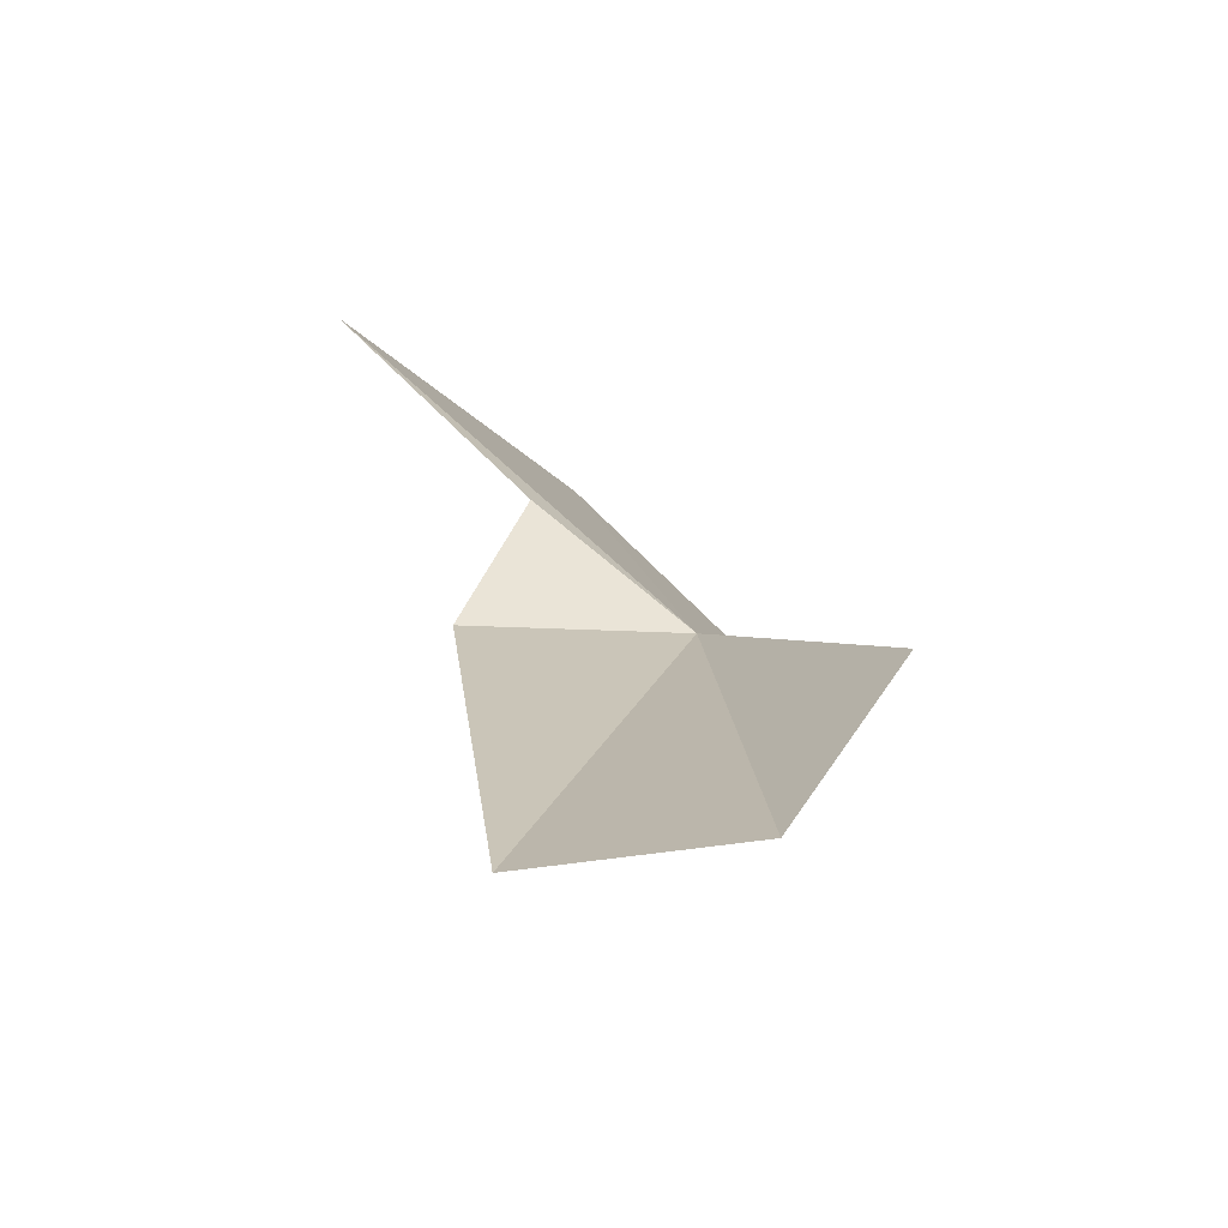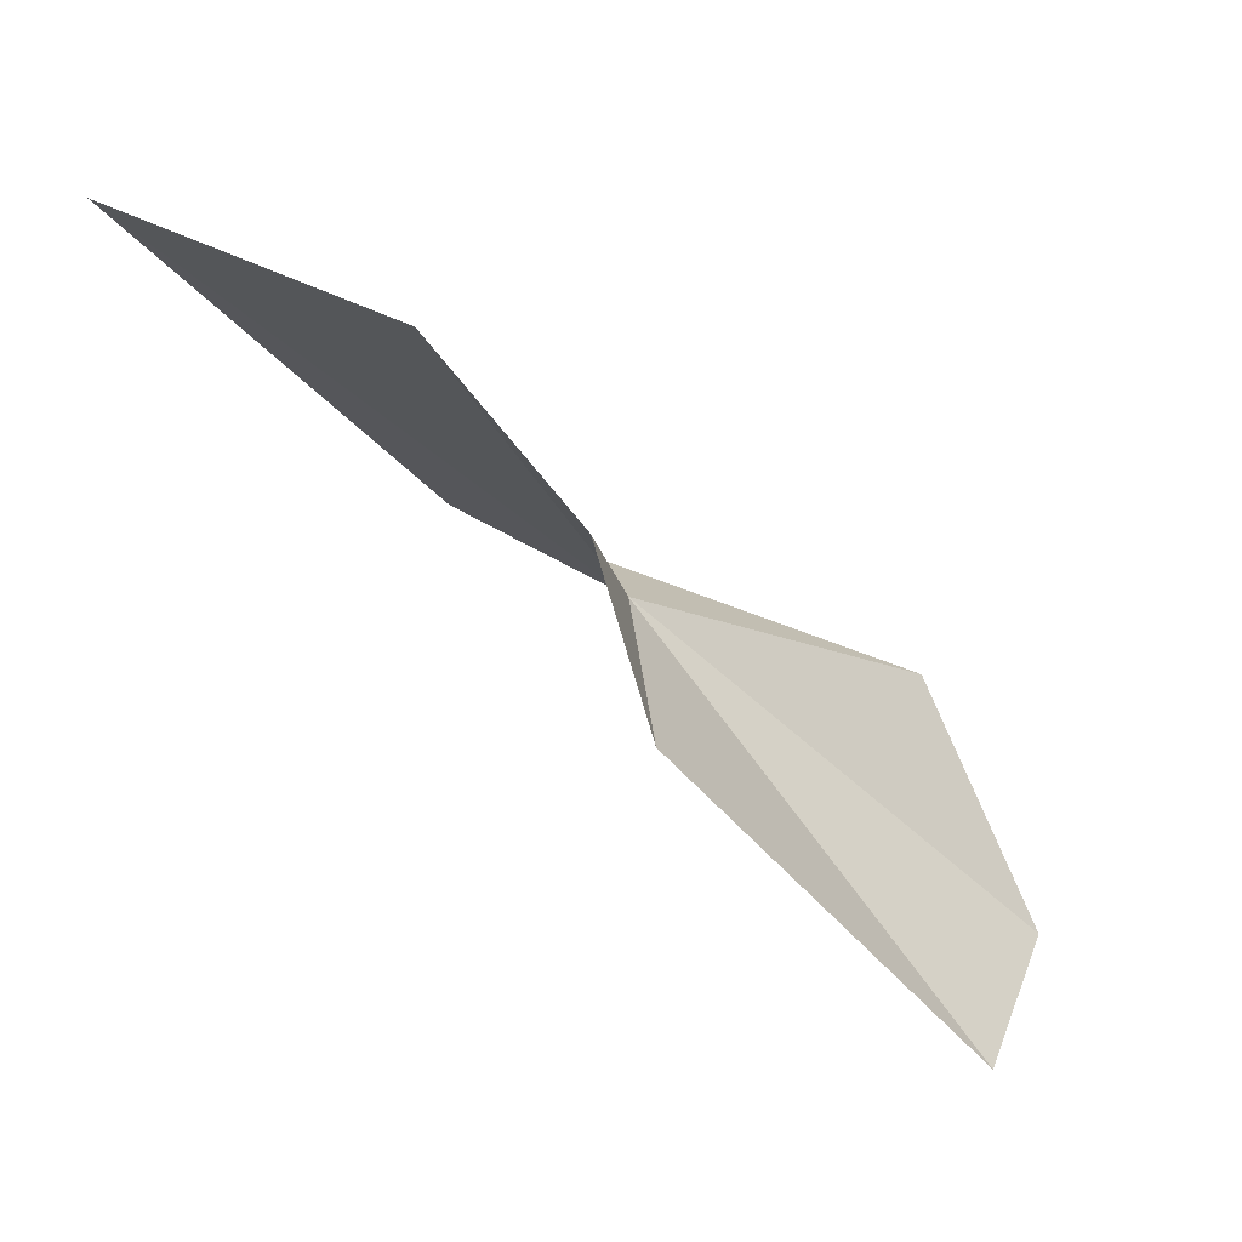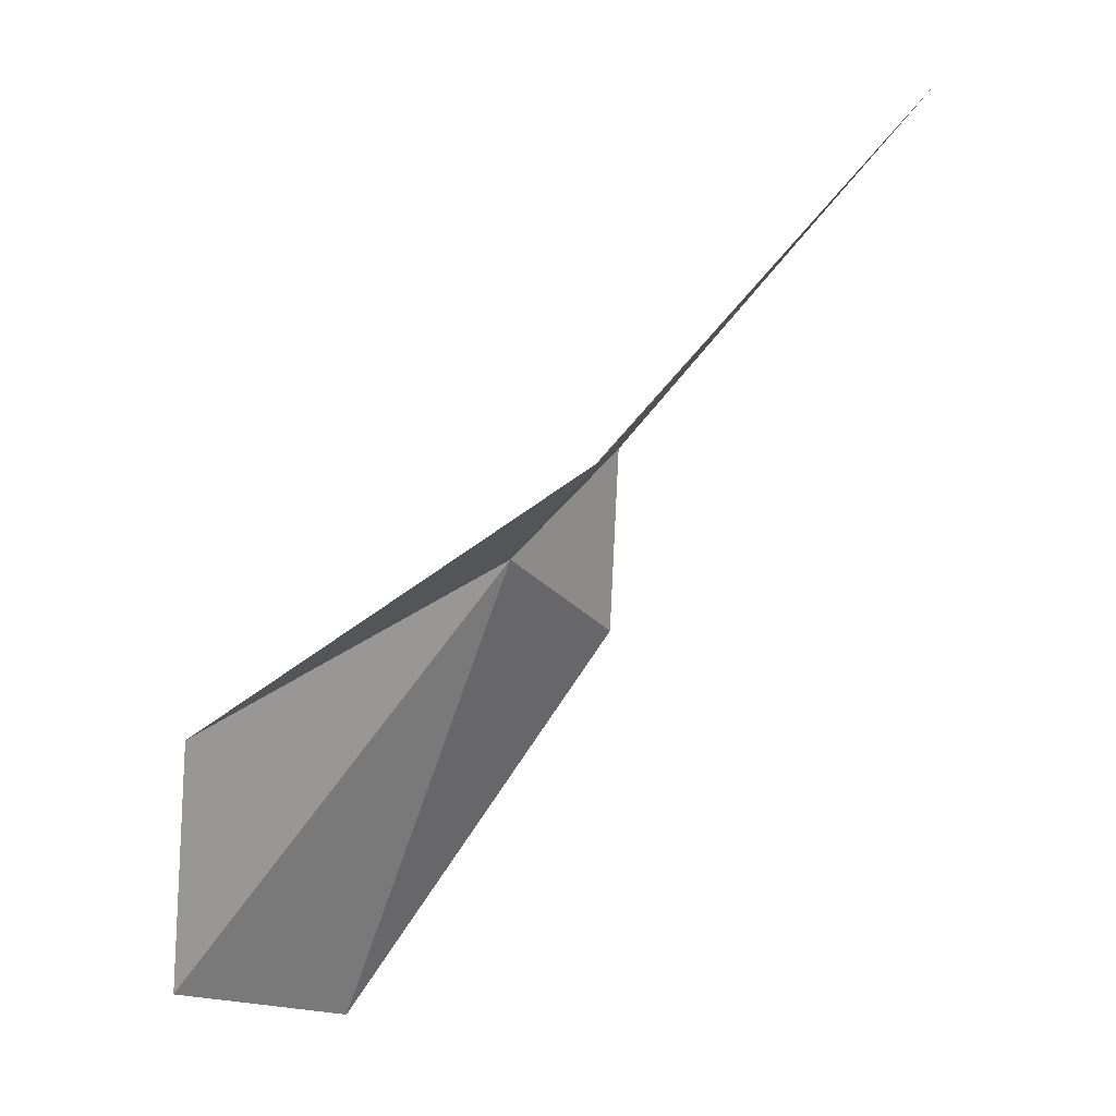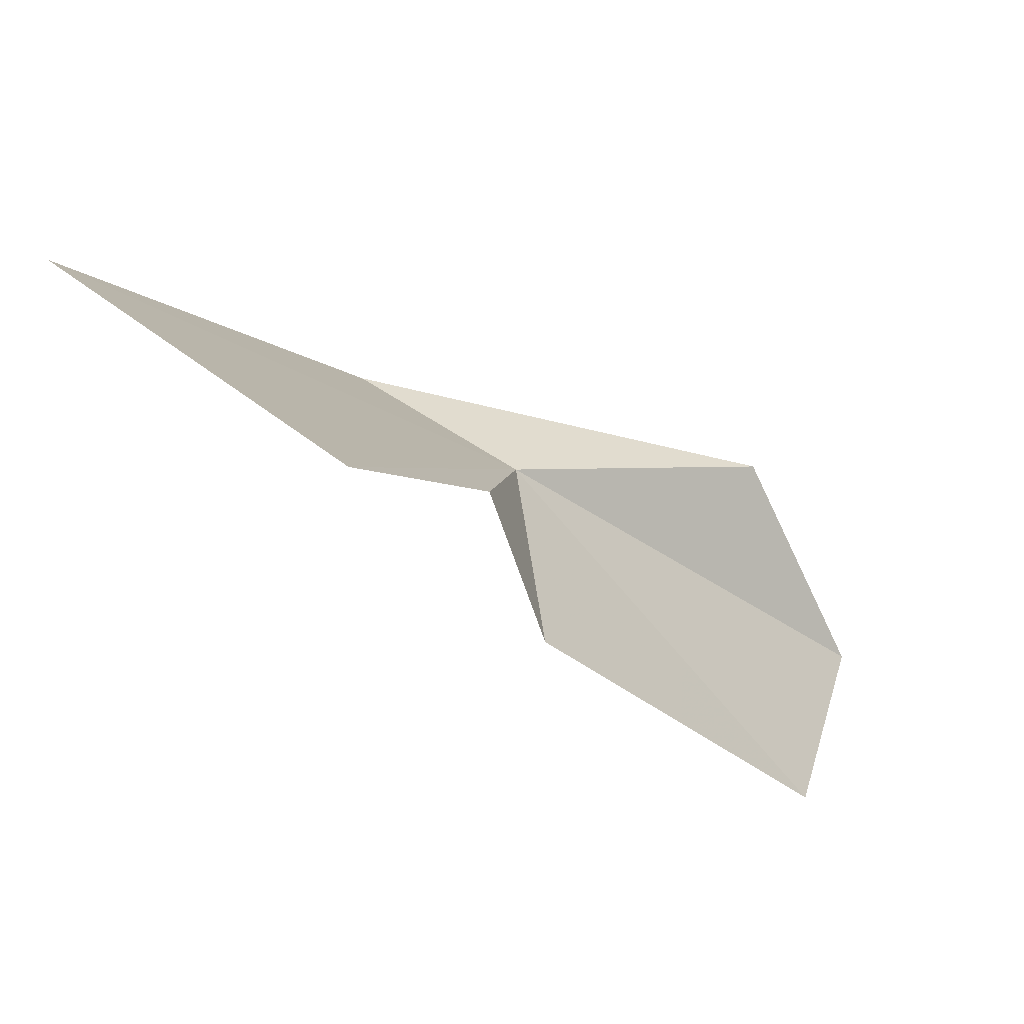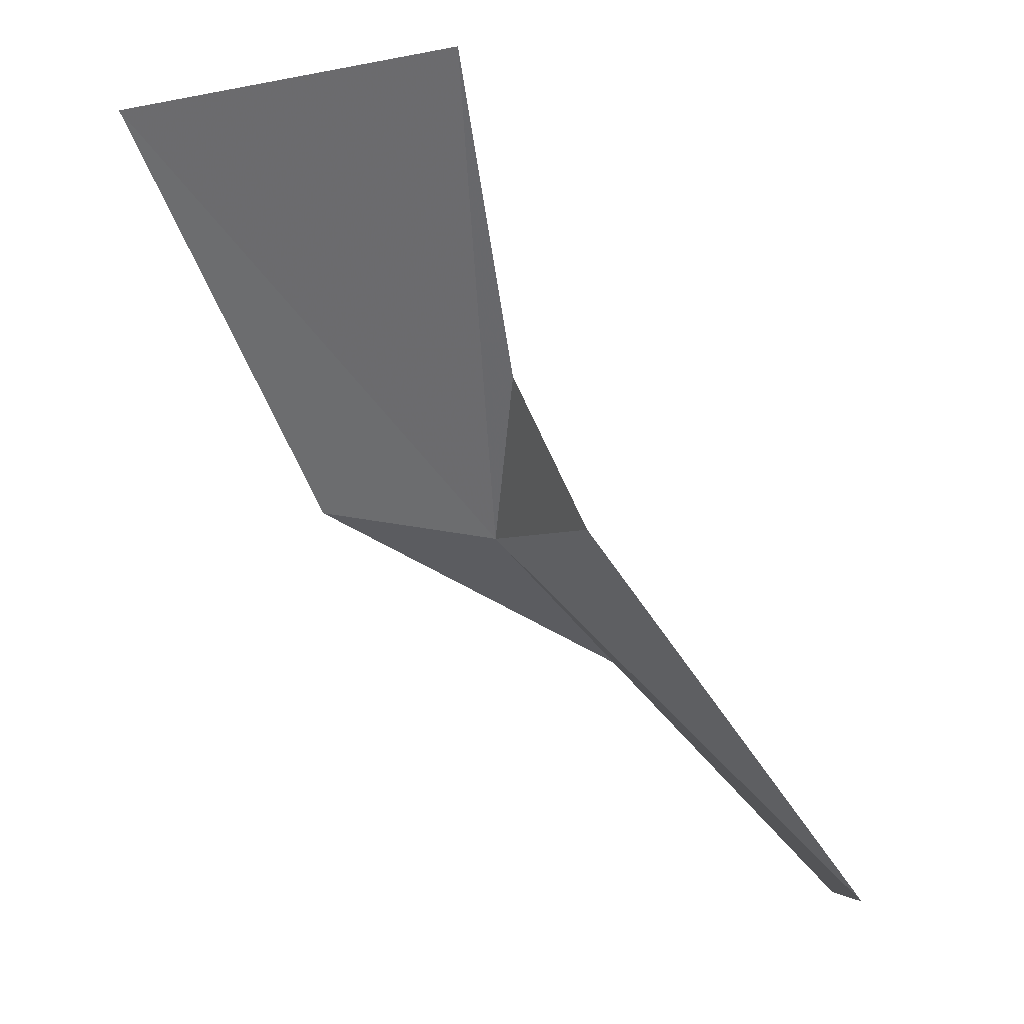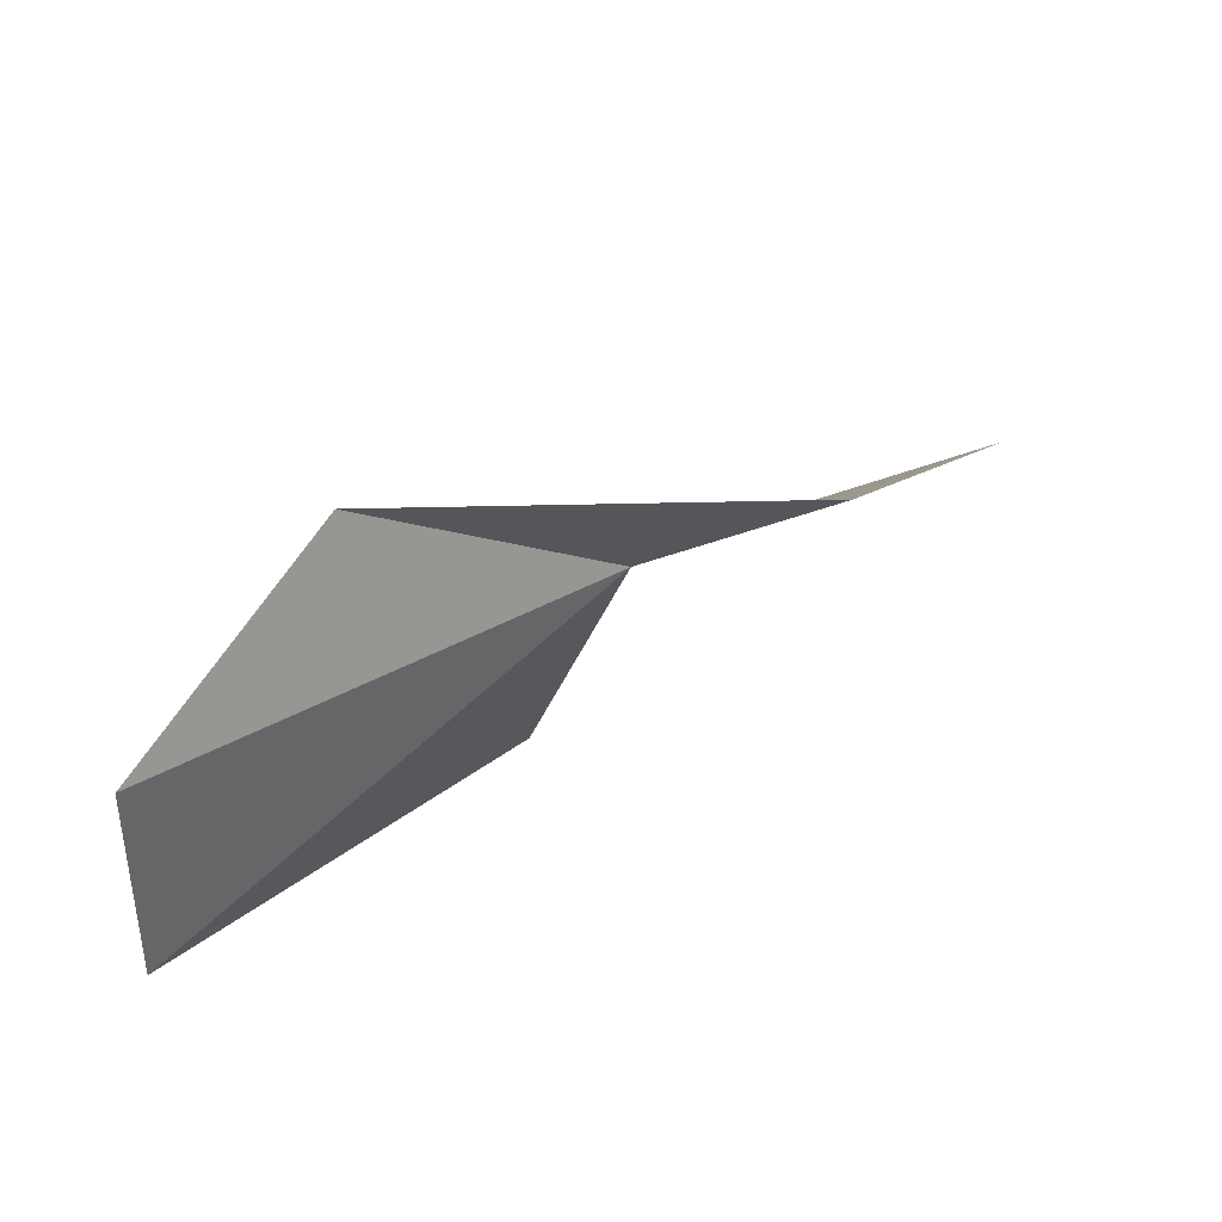
<metadata>
{"format":"obj","ext":"obj","renderer":"f3d","projection":"perspective","resolution":1024,"background":"white","views":[{"elev":-29.6,"azim":-20.9,"up":"+Y"},{"elev":31.6,"azim":-104.8,"up":"+Y"},{"elev":-17.0,"azim":108.2,"up":"+Y"},{"elev":52.4,"azim":-106.8,"up":"+Y"},{"elev":-8.4,"azim":-124.3,"up":"+Y"},{"elev":-46.3,"azim":56.2,"up":"+Y"}]}
</metadata>
<code>
v 27.61 97.52 13.94
v 24.03 101.5 12.12
v 20.03 108.9 7.672
v 21.87 97.05 13.05
v 28.75 108.6 2.246
v 31.51 98.45 10.38
v 28.92 93.12 22.2
v 20.29 87.12 21.25
v 24.83 87.28 24.29
f 1 3 2
f 1 2 4
f 1 5 3
f 1 6 5
f 1 7 6
f 1 4 8
f 1 8 9
f 1 9 7

</code>
